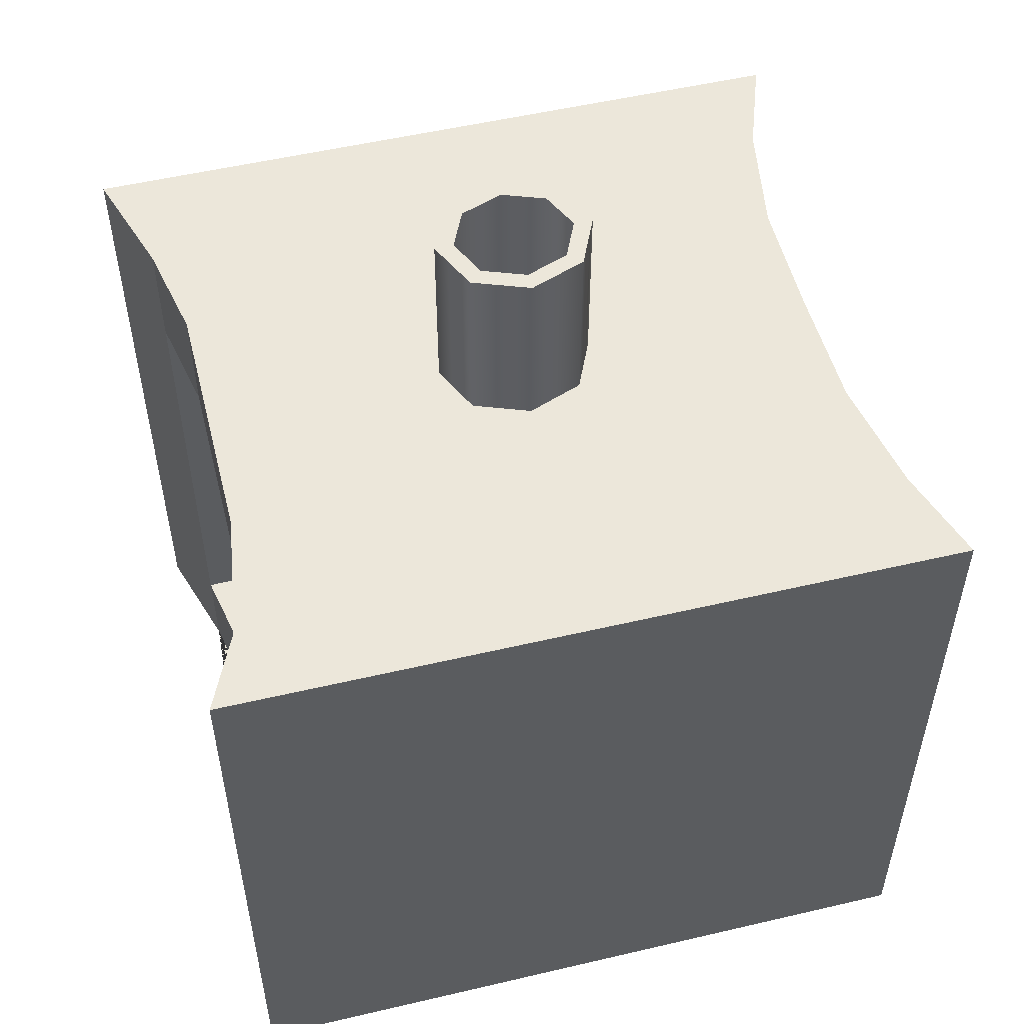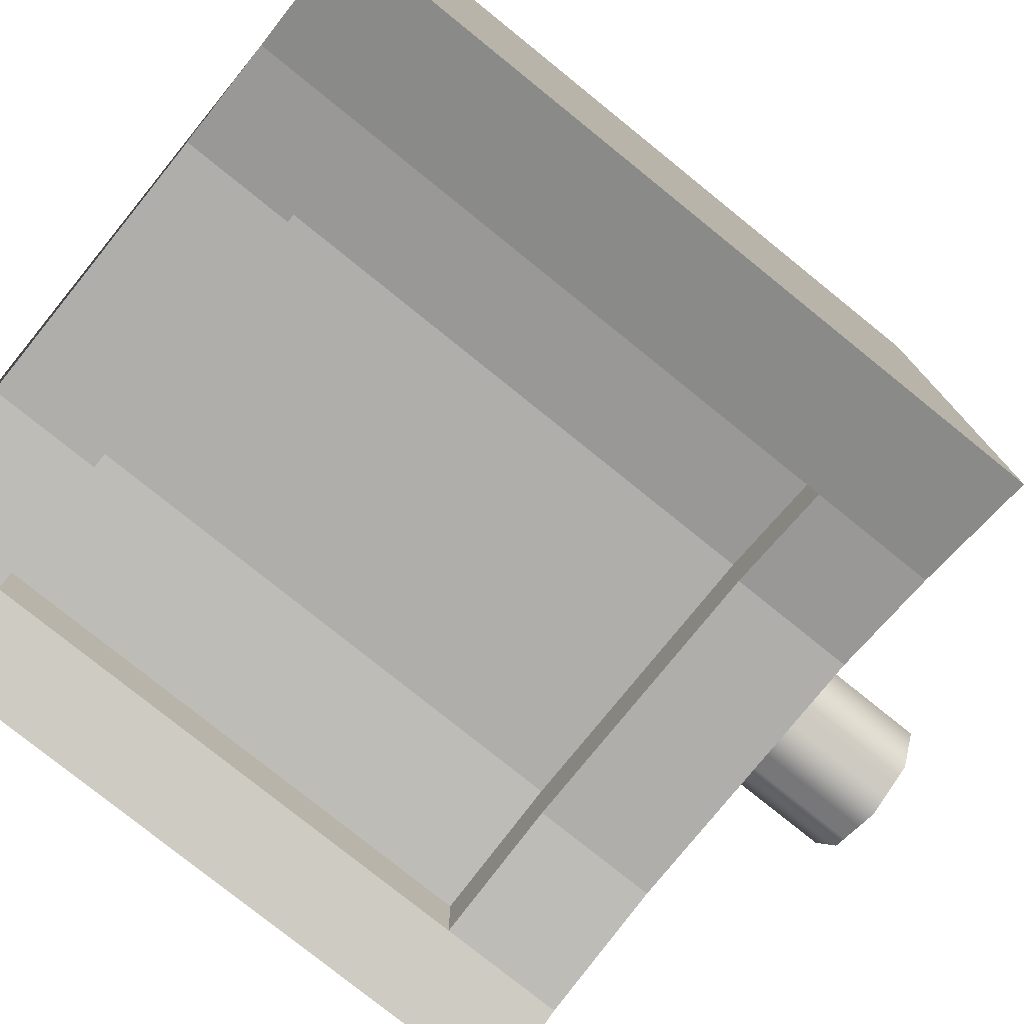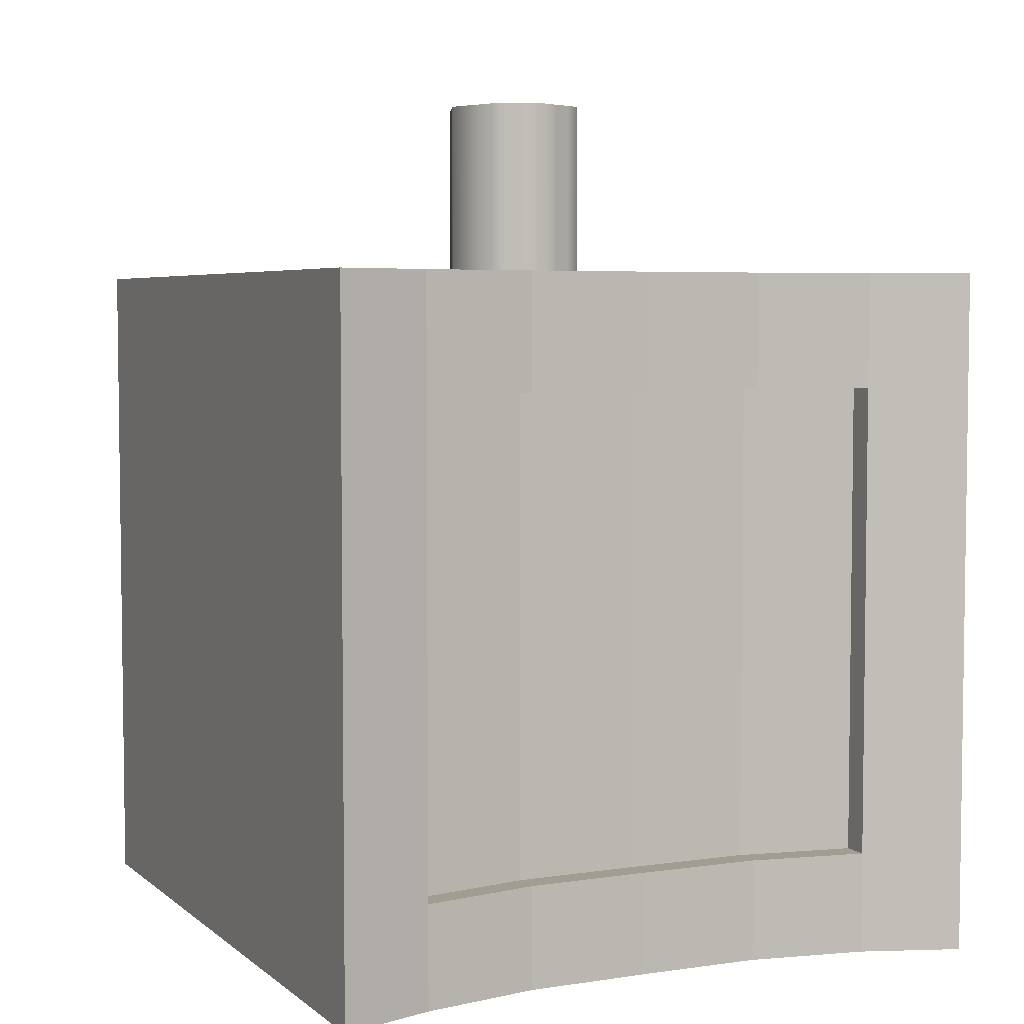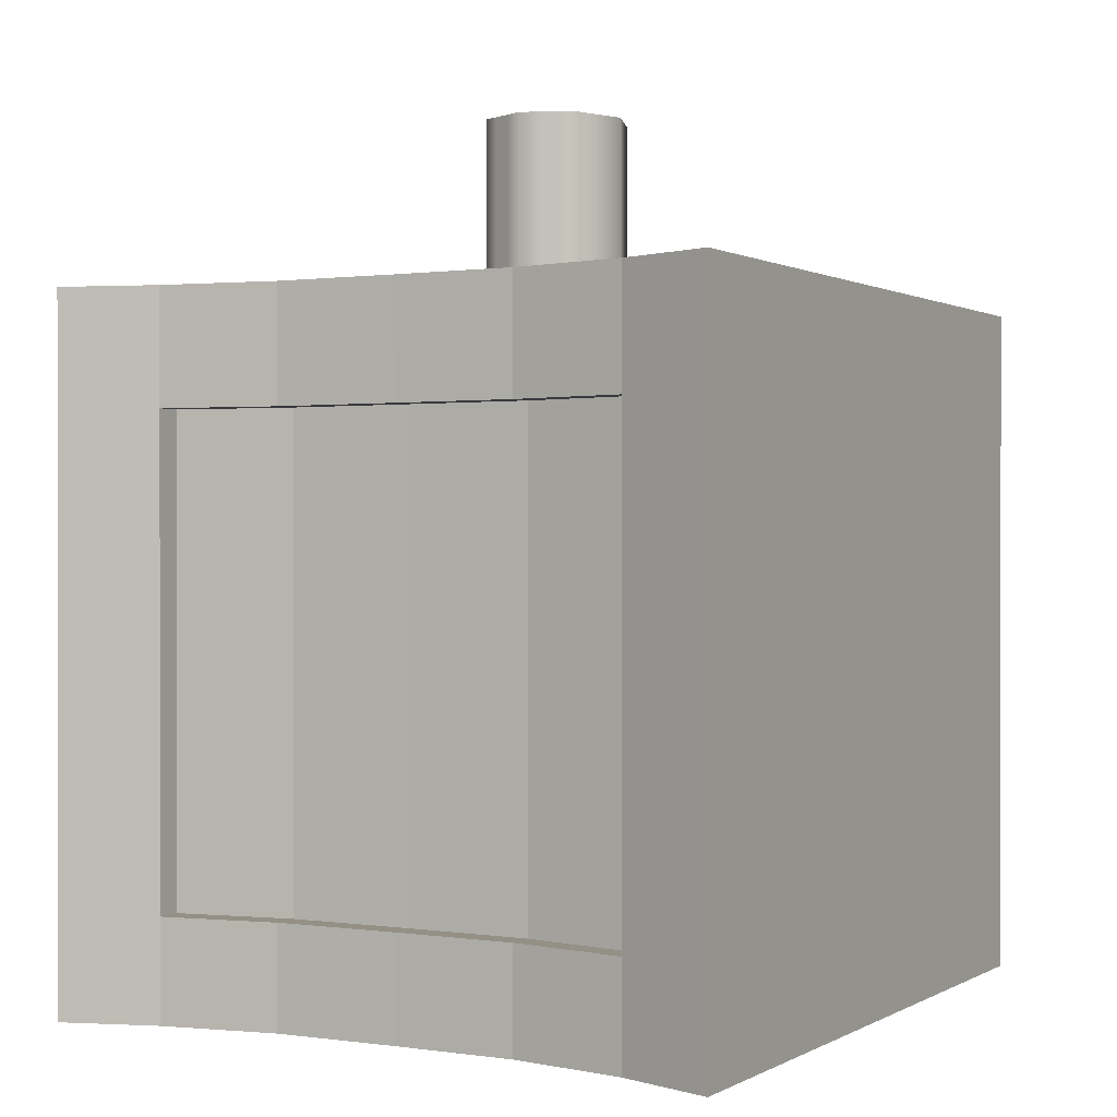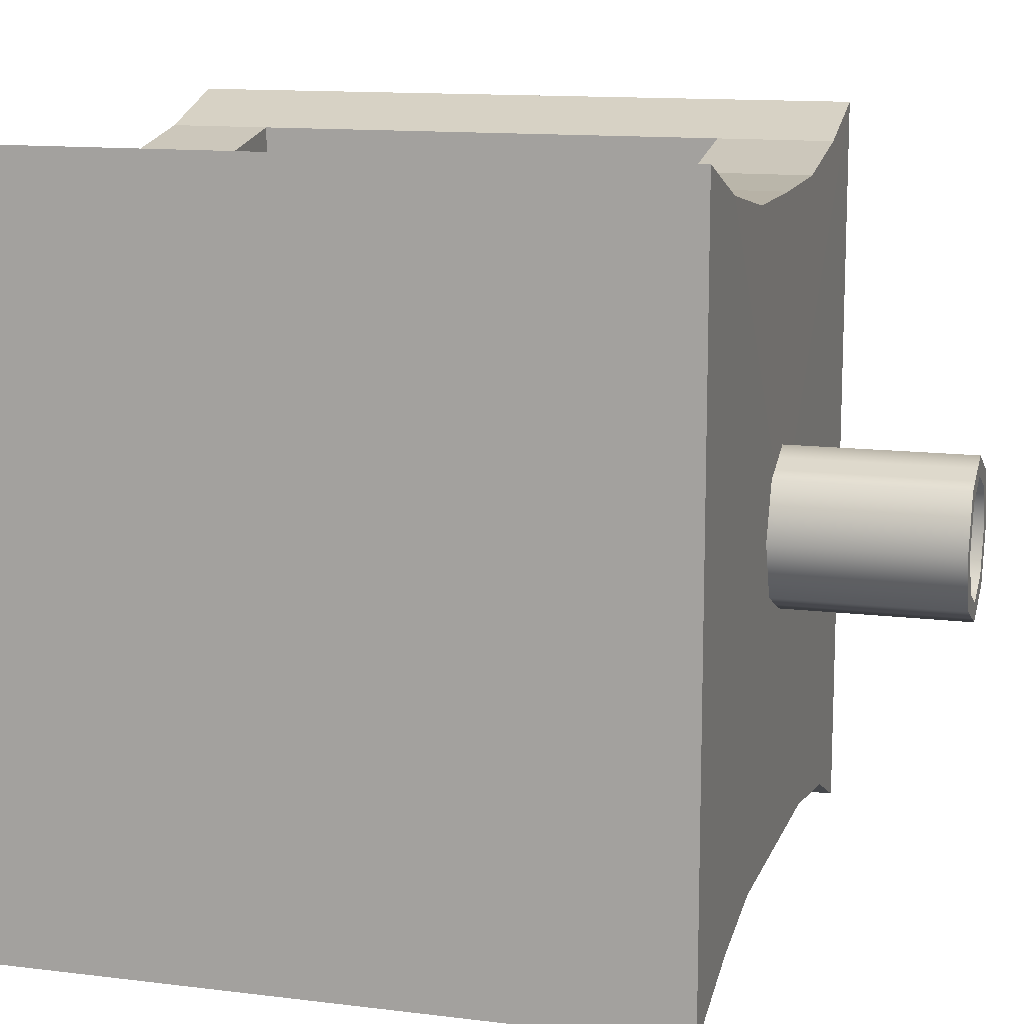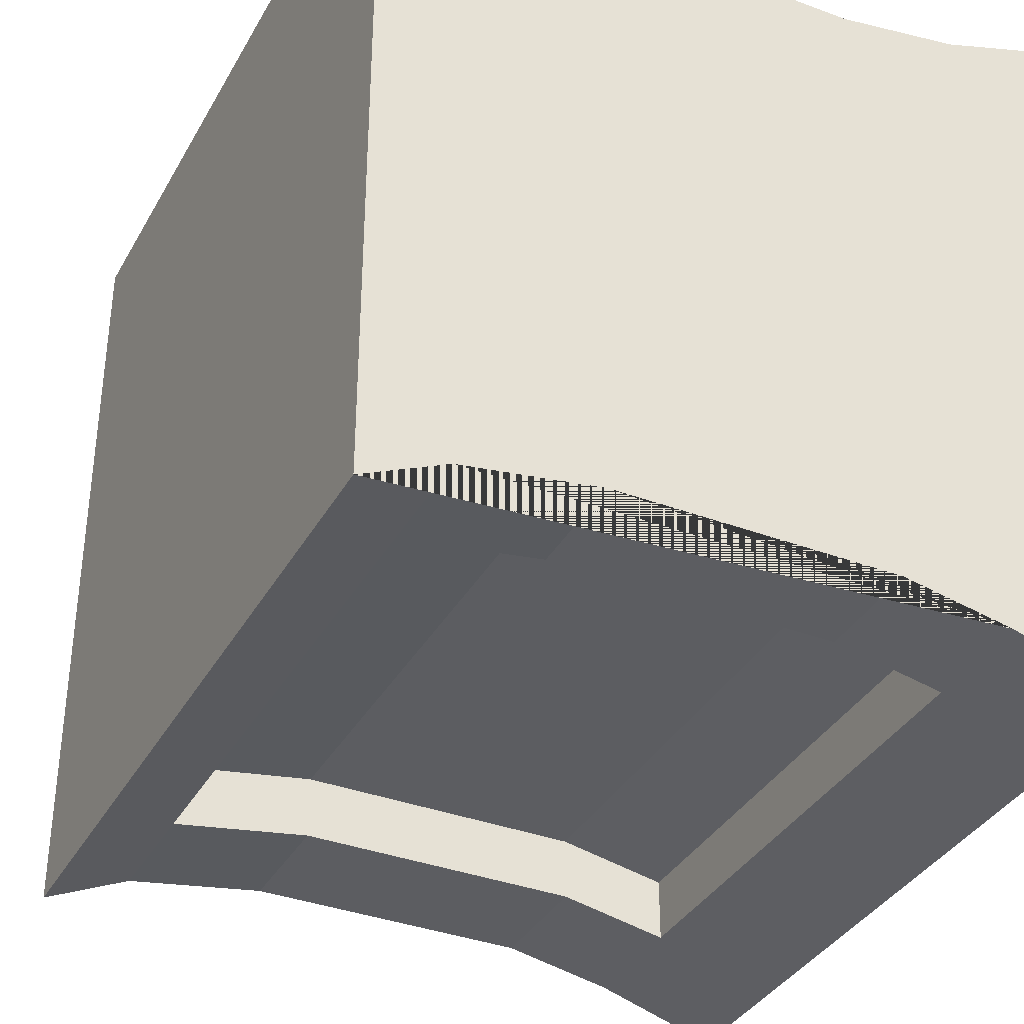
<metadata>
{"format":"obj","ext":"obj","renderer":"f3d","projection":"perspective","resolution":1024,"background":"white","views":[{"elev":53.0,"azim":-104.1,"up":"+Y"},{"elev":-77.8,"azim":51.1,"up":"+Z"},{"elev":4.8,"azim":-25.0,"up":"+Y"},{"elev":0.4,"azim":28.6,"up":"+Y"},{"elev":12.8,"azim":106.0,"up":"+Z"},{"elev":-36.4,"azim":-26.1,"up":"+Z"}]}
</metadata>
<code>
v  -2308 720.5 -209.3
v  -2329 720.5 -265.5
v  -2381 720.5 -288.8
v  -2432 720.5 -265.5
v  -2454 720.5 -209.3
v  -2432 720.5 -153.1
v  -2381 720.5 -129.8
v  -2329 720.5 -153.1
v  -2308 757.4 -209.3
v  -2329 757.4 -265.5
v  -2381 757.4 -288.8
v  -2432 757.4 -265.5
v  -2454 757.4 -209.3
v  -2432 757.4 -153.1
v  -2381 757.4 -129.8
v  -2329 757.4 -153.1
v  -2308 794.3 -209.3
v  -2329 794.3 -265.5
v  -2381 794.3 -288.8
v  -2432 794.3 -265.5
v  -2454 794.3 -209.3
v  -2432 794.3 -153.1
v  -2381 794.3 -129.8
v  -2329 794.3 -153.1
v  -2308 831.2 -209.3
v  -2329 831.2 -265.5
v  -2381 831.2 -288.8
v  -2432 831.2 -265.5
v  -2454 831.2 -209.3
v  -2432 831.2 -153.1
v  -2381 831.2 -129.8
v  -2329 831.2 -153.1
v  -2308 868.1 -209.3
v  -2329 868.1 -265.5
v  -2381 868.1 -288.8
v  -2432 868.1 -265.5
v  -2454 868.1 -209.3
v  -2432 868.1 -153.1
v  -2381 868.1 -129.8
v  -2329 868.1 -153.1
v  -2308 905 -209.3
v  -2329 905 -265.5
v  -2381 905 -288.8
v  -2432 905 -265.5
v  -2454 905 -209.3
v  -2432 905 -153.1
v  -2381 905 -129.8
v  -2329 905 -153.1
v  -2325 905 -209.3
v  -2342 905 -252
v  -2381 905 -269.7
v  -2420 905 -252
v  -2436 905 -209.3
v  -2420 905 -166.6
v  -2381 905 -148.9
v  -2342 905 -166.6
v  -2033 720.4 -587.2
v  -2033 720.4 -209.3
v  -2033 720.4 164.6
v  -2381 720.4 107.2
v  -2728 720.4 164.6
v  -2728 720.4 -209.3
v  -2728 720.4 -587.2
v  -2381 720.4 -530.5
v  -2033 7.866 -587.2
v  -2033 7.866 -209.3
v  -2033 7.866 164.6
v  -2381 7.866 107.2
v  -2728 7.866 164.6
v  -2728 7.866 -209.3
v  -2728 7.866 -587.2
v  -2381 7.866 -530.5
v  -2381 602 107.2
v  -2033 602 164.6
v  -2033 602 -209.3
v  -2033 602 -587.2
v  -2381 602 -530.5
v  -2728 602 -587.2
v  -2728 602 -209.3
v  -2728 602 164.6
v  -2381 113.1 107.2
v  -2033 113.1 164.6
v  -2033 113.1 -209.3
v  -2033 113.1 -587.2
v  -2381 113.1 -530.5
v  -2728 113.1 -587.2
v  -2728 113.1 -209.3
v  -2728 113.1 164.6
v  -2630 7.866 132.4
v  -2630 113.1 132.4
v  -2630 602 132.4
v  -2630 720.4 132.4
v  -2418 720.5 -146.5
v  -2418 757.4 -146.5
v  -2418 794.3 -146.5
v  -2418 831.2 -146.5
v  -2418 868.1 -146.5
v  -2418 905 -146.5
v  -2409 905 -161.6
v  -2133 7.866 129
v  -2133 113.1 129
v  -2133 602 129
v  -2133 720.4 129
v  -2344 720.5 -146.4
v  -2344 757.4 -146.4
v  -2344 794.3 -146.4
v  -2344 831.2 -146.4
v  -2344 868.1 -146.4
v  -2344 905 -146.4
v  -2353 905 -161.5
v  -2149 7.866 -550.8
v  -2149 113.1 -550.8
v  -2149 602 -550.8
v  -2149 720.4 -550.8
v  -2346 720.5 -273.3
v  -2346 757.4 -273.3
v  -2346 794.3 -273.3
v  -2346 831.2 -273.3
v  -2346 868.1 -273.3
v  -2346 905 -273.3
v  -2355 905 -257.9
v  -2411 905 -256
v  -2421 905 -270.8
v  -2421 868.1 -270.8
v  -2421 831.2 -270.8
v  -2421 794.3 -270.8
v  -2421 757.4 -270.8
v  -2421 720.5 -270.8
v  -2649 720.4 -550.8
v  -2649 602 -550.8
v  -2649 113.1 -550.8
v  -2649 7.866 -550.8
v  -2133 602 102.2
v  -2381 602 80.31
v  -2630 602 105.5
v  -2630 113.1 105.5
v  -2381 113.1 80.31
v  -2133 113.1 102.2
v  -2649 602 -490.8
v  -2381 602 -470.5
v  -2149 602 -490.8
v  -2149 113.1 -490.8
v  -2381 113.1 -470.5
v  -2649 113.1 -490.8
v  -2395 905 -155.4
v  -2400 905 -138.3
v  -2400 868.1 -138.3
v  -2400 831.2 -138.3
v  -2400 794.3 -138.3
v  -2400 757.4 -138.3
v  -2400 720.5 -138.3
v  -2509 720.4 109.7
v  -2509 602 109.7
v  -2509 602 82.88
v  -2509 113.1 82.88
v  -2509 113.1 109.7
v  -2509 7.866 109.7
v  -2366 905 -155.4
v  -2362 905 -138.3
v  -2362 868.1 -138.3
v  -2362 831.2 -138.3
v  -2362 794.3 -138.3
v  -2362 757.4 -138.3
v  -2362 720.5 -138.3
v  -2253 720.4 108
v  -2253 602 108
v  -2253 602 81.17
v  -2253 113.1 81.17
v  -2253 113.1 108
v  -2253 7.866 108
v  -2366 905 -263.2
v  -2362 905 -280.2
v  -2362 868.1 -280.2
v  -2362 831.2 -280.2
v  -2362 794.3 -280.2
v  -2362 757.4 -280.2
v  -2362 720.5 -280.2
v  -2252 720.4 -530.5
v  -2252 602 -530.5
v  -2252 602 -470.5
v  -2252 113.1 -470.5
v  -2252 113.1 -530.5
v  -2252 7.866 -530.5
v  -2396 905 -262.6
v  -2401 905 -279.5
v  -2401 868.1 -279.5
v  -2401 831.2 -279.5
v  -2401 794.3 -279.5
v  -2401 757.4 -279.5
v  -2401 720.5 -279.5
v  -2519 720.4 -530.5
v  -2519 602 -530.5
v  -2519 602 -470.5
v  -2519 113.1 -470.5
v  -2519 113.1 -530.5
v  -2519 7.866 -530.5
v  -2381 686.2 107.2
v  -2253 686.2 108
v  -2133 686.2 129
v  -2033 686.2 164.6
v  -2033 686.2 -209.3
v  -2033 686.2 -587.2
v  -2149 686.2 -550.8
v  -2252 686.2 -530.5
v  -2381 686.2 -530.5
v  -2519 686.2 -530.5
v  -2649 686.2 -550.8
v  -2728 686.2 -587.2
v  -2728 686.2 -209.3
v  -2728 686.2 164.6
v  -2630 686.2 132.4
v  -2509 686.2 109.7
v  -2649 19.38 -550.8
v  -2519 19.38 -530.5
v  -2381 19.38 -530.5
v  -2252 19.38 -530.5
v  -2149 19.38 -550.8
v  -2033 19.38 -587.2
v  -2033 19.38 -209.3
v  -2033 19.38 164.6
v  -2133 19.38 129
v  -2253 19.38 108
v  -2381 19.38 107.2
v  -2509 19.38 109.7
v  -2630 19.38 132.4
v  -2728 19.38 164.6
v  -2728 19.38 -209.3
v  -2728 19.38 -587.2
g Cylinder001
f 1 2 10 9
f 115 116 10 2
f 190 189 11 3
f 4 5 13 12
f 5 6 14 13
f 93 94 14 6
f 164 163 15 7
f 8 1 9 16
f 9 10 18 17
f 116 117 18 10
f 189 188 19 11
f 12 13 21 20
f 13 14 22 21
f 94 95 22 14
f 163 162 23 15
f 16 9 17 24
f 17 18 26 25
f 117 118 26 18
f 188 187 27 19
f 20 21 29 28
f 21 22 30 29
f 95 96 30 22
f 162 161 31 23
f 24 17 25 32
f 25 26 34 33
f 118 119 34 26
f 187 186 35 27
f 28 29 37 36
f 29 30 38 37
f 96 97 38 30
f 161 160 39 31
f 32 25 33 40
f 33 34 42 41
f 119 120 42 34
f 186 185 43 35
f 36 37 45 44
f 37 38 46 45
f 97 98 46 38
f 160 159 47 39
f 40 33 41 48
f 111 65 66 67 100 170 68 157 89 69 70 71 132 196 72 183
f 41 42 50 49
f 120 121 50 42
f 185 184 51 43
f 44 45 53 52
f 45 46 54 53
f 98 99 54 46
f 159 158 55 47
f 48 41 49 56
f 2 1 58 57
f 1 8 59 58
f 8 104 103 59
f 151 152 60 7
f 6 5 62 61
f 5 4 63 62
f 4 128 129 63
f 177 178 64 3
f 58 201 202 57
f 59 200 201 58
f 103 199 200 59
f 152 212 197 60
f 62 209 210 61
f 63 208 209 62
f 129 207 208 63
f 178 204 205 64
f 83 84 76 75
f 82 83 75 74
f 137 168 167 134
f 88 90 91 80
f 87 88 80 79
f 86 87 79 78
f 143 194 193 140
f 84 112 113 76
f 219 218 84 83
f 220 219 83 82
f 223 222 169 81
f 226 225 90 88
f 227 226 88 87
f 228 227 87 86
f 215 214 195 85
f 218 217 112 84
f 151 150 94 93
f 150 149 95 94
f 149 148 96 95
f 148 147 97 96
f 147 146 98 97
f 146 145 99 98
f 6 61 92 93
f 61 210 211 92
f 155 154 135 136
f 157 224 225 89
f 8 16 105 104
f 16 24 106 105
f 24 32 107 106
f 32 40 108 107
f 40 48 109 108
f 109 48 56 110
f 104 164 165 103
f 165 198 199 103
f 82 74 102 101
f 67 220 221 100
f 177 176 116 115
f 176 175 117 116
f 175 174 118 117
f 174 173 119 118
f 173 172 120 119
f 172 171 121 120
f 2 57 114 115
f 57 202 203 114
f 181 180 141 142
f 183 216 217 111
f 4 12 127 128
f 12 20 126 127
f 20 28 125 126
f 28 36 124 125
f 36 44 123 124
f 123 44 52 122
f 128 190 191 129
f 191 206 207 129
f 86 78 130 131
f 71 228 213 132
f 166 167 133 102
f 73 153 154 134
f 91 90 136 135
f 156 155 136 90
f 169 168 137 81
f 101 102 133 138
f 192 193 139 130
f 179 180 140 77
f 113 112 142 141
f 182 181 142 112
f 195 194 143 85
f 131 130 139 144
f 93 92 152 151
f 92 211 212 152
f 7 15 150 151
f 15 23 149 150
f 23 31 148 149
f 31 39 147 148
f 39 47 146 147
f 146 47 55 145
f 137 134 154 155
f 68 223 224 157
f 153 91 135 154
f 81 137 155 156
f 104 105 163 164
f 105 106 162 163
f 106 107 161 162
f 107 108 160 161
f 108 109 159 160
f 159 109 110 158
f 138 133 167 168
f 100 221 222 170
f 164 7 60 165
f 60 197 198 165
f 73 134 167 166
f 101 138 168 169
f 115 114 178 177
f 114 203 204 178
f 3 11 176 177
f 11 19 175 176
f 19 27 174 175
f 27 35 173 174
f 35 43 172 173
f 172 43 51 171
f 143 140 180 181
f 72 215 216 183
f 113 141 180 179
f 85 143 181 182
f 128 127 189 190
f 127 126 188 189
f 126 125 187 188
f 125 124 186 187
f 124 123 185 186
f 185 123 122 184
f 144 139 193 194
f 132 213 214 196
f 190 3 64 191
f 64 205 206 191
f 77 140 193 192
f 131 144 194 195
f 75 76 202 201
f 74 75 201 200
f 102 74 200 199
f 153 73 197 212
f 79 80 210 209
f 78 79 209 208
f 130 78 208 207
f 179 77 205 204
f 80 91 211 210
f 166 102 199 198
f 76 113 203 202
f 192 130 207 206
f 91 153 212 211
f 73 166 198 197
f 113 179 204 203
f 77 192 206 205
f 66 65 218 219
f 67 66 219 220
f 68 170 222 223
f 69 89 225 226
f 70 69 226 227
f 71 70 227 228
f 72 196 214 215
f 65 111 217 218
f 156 90 225 224
f 82 101 221 220
f 182 112 217 216
f 86 131 213 228
f 81 156 224 223
f 101 169 222 221
f 85 182 216 215
f 131 195 214 213

</code>
